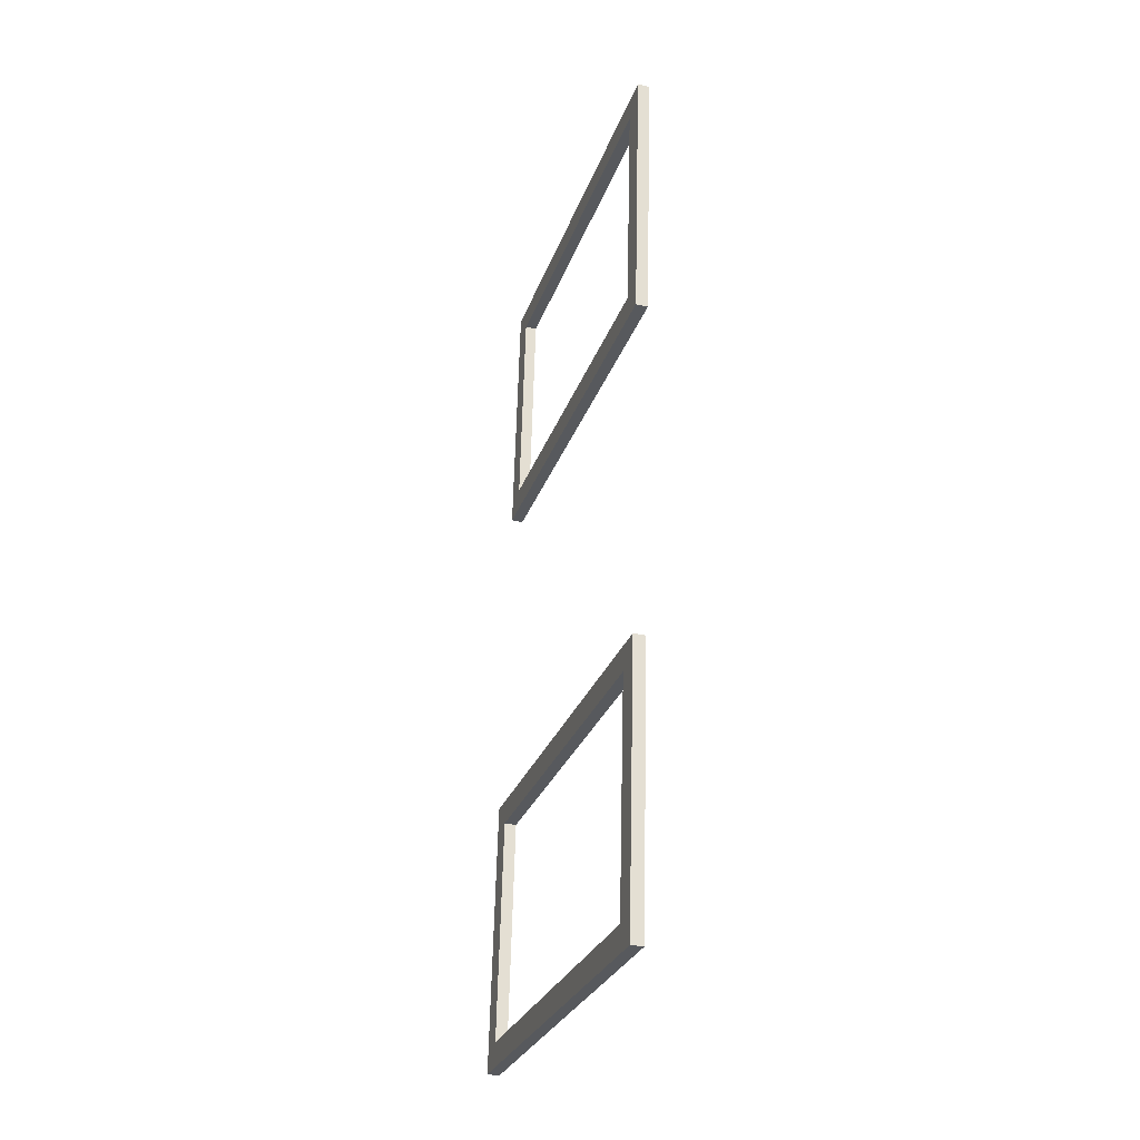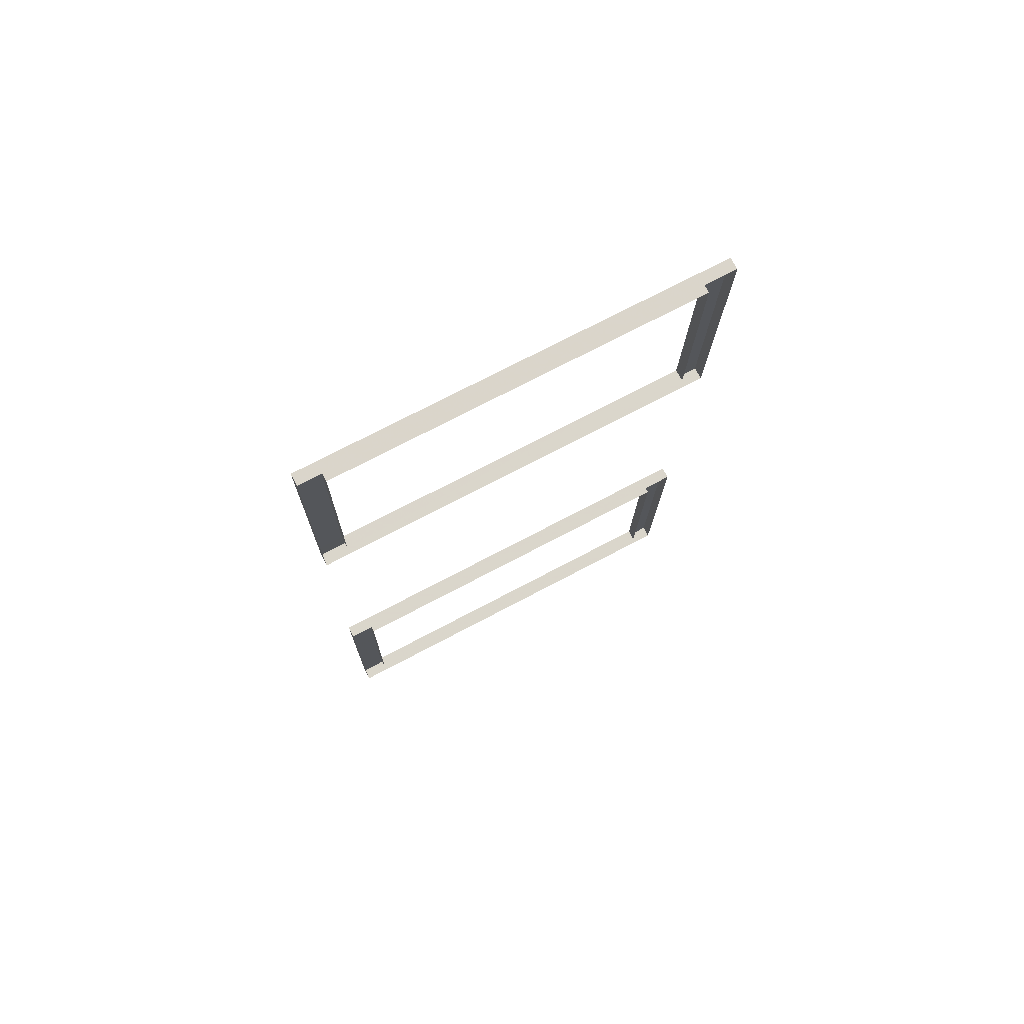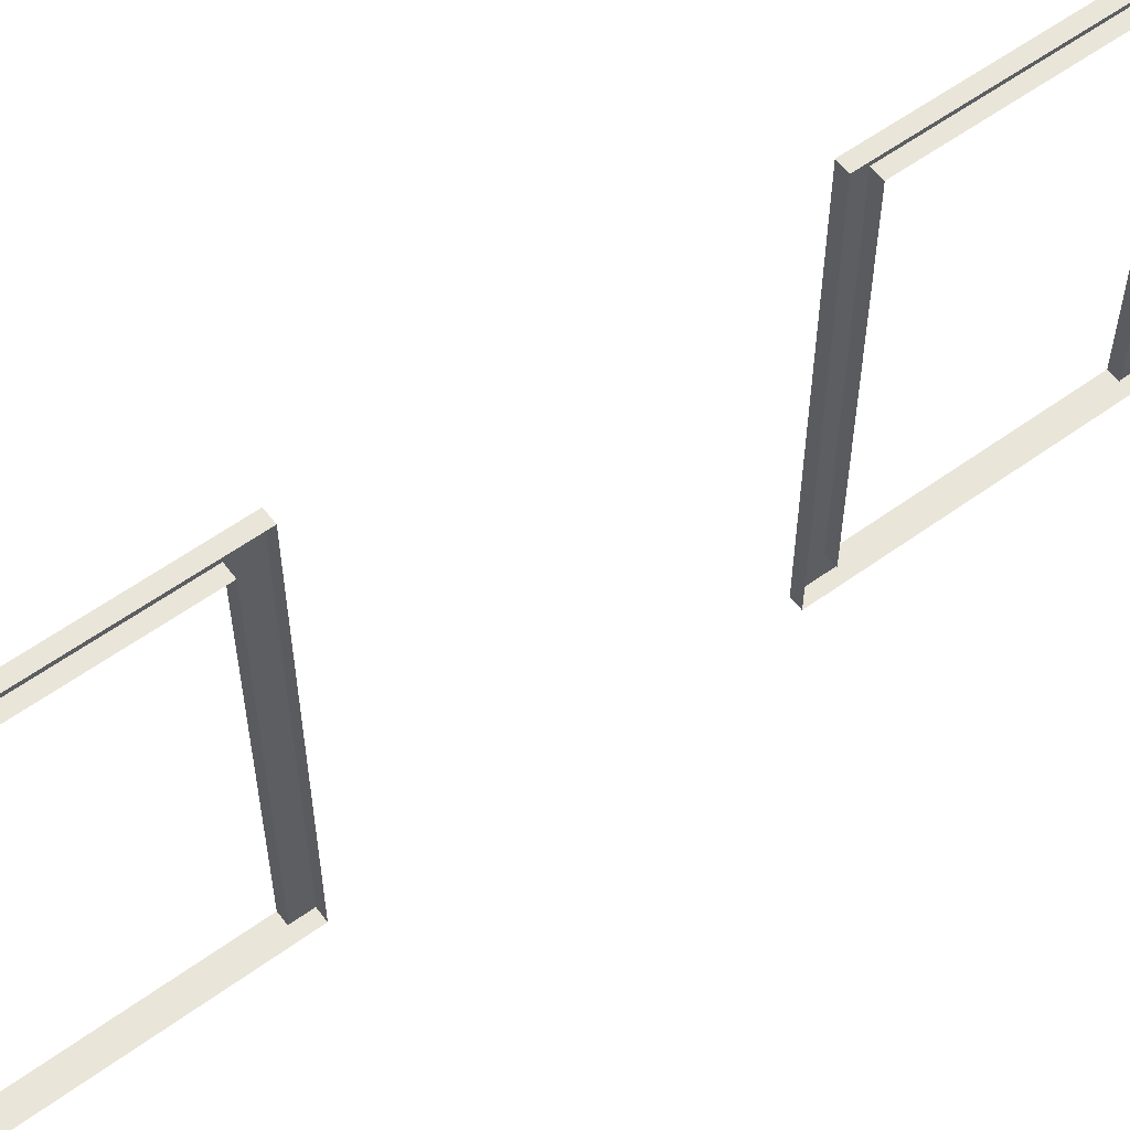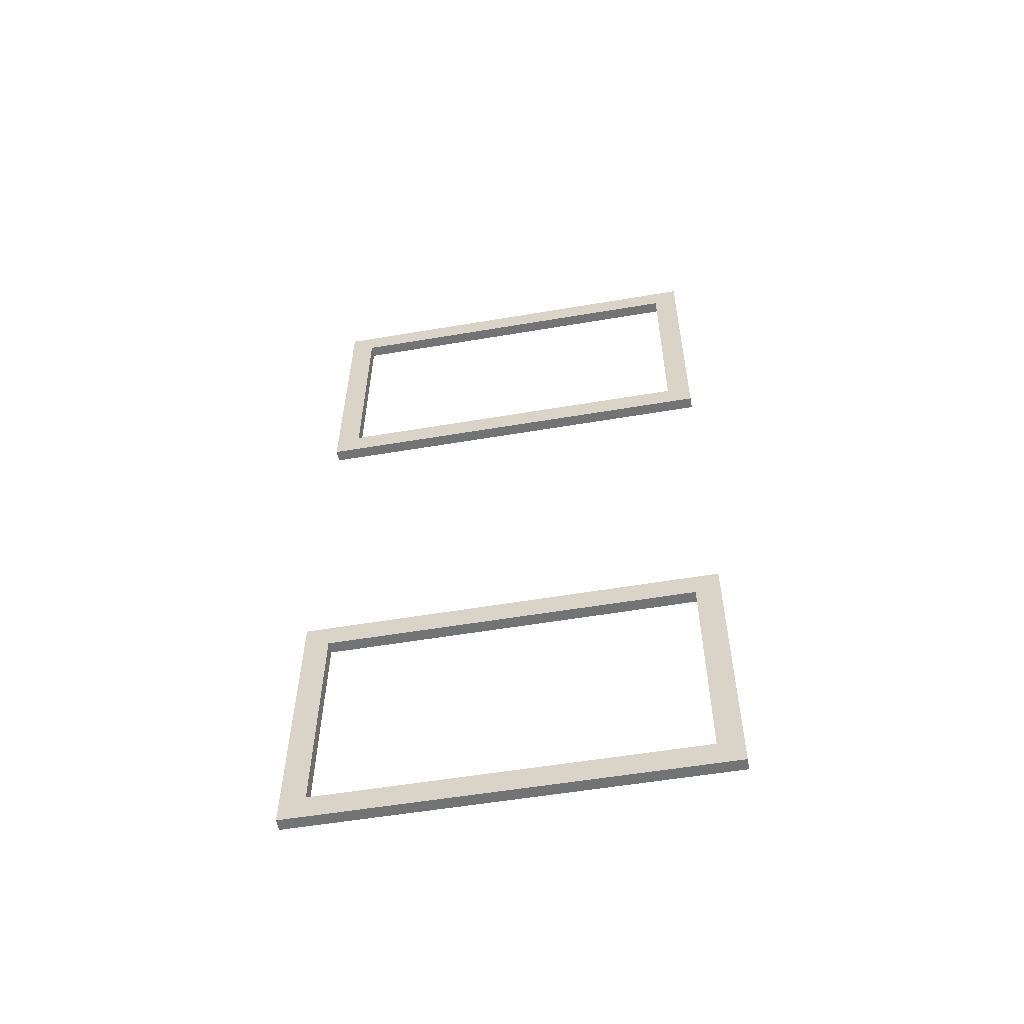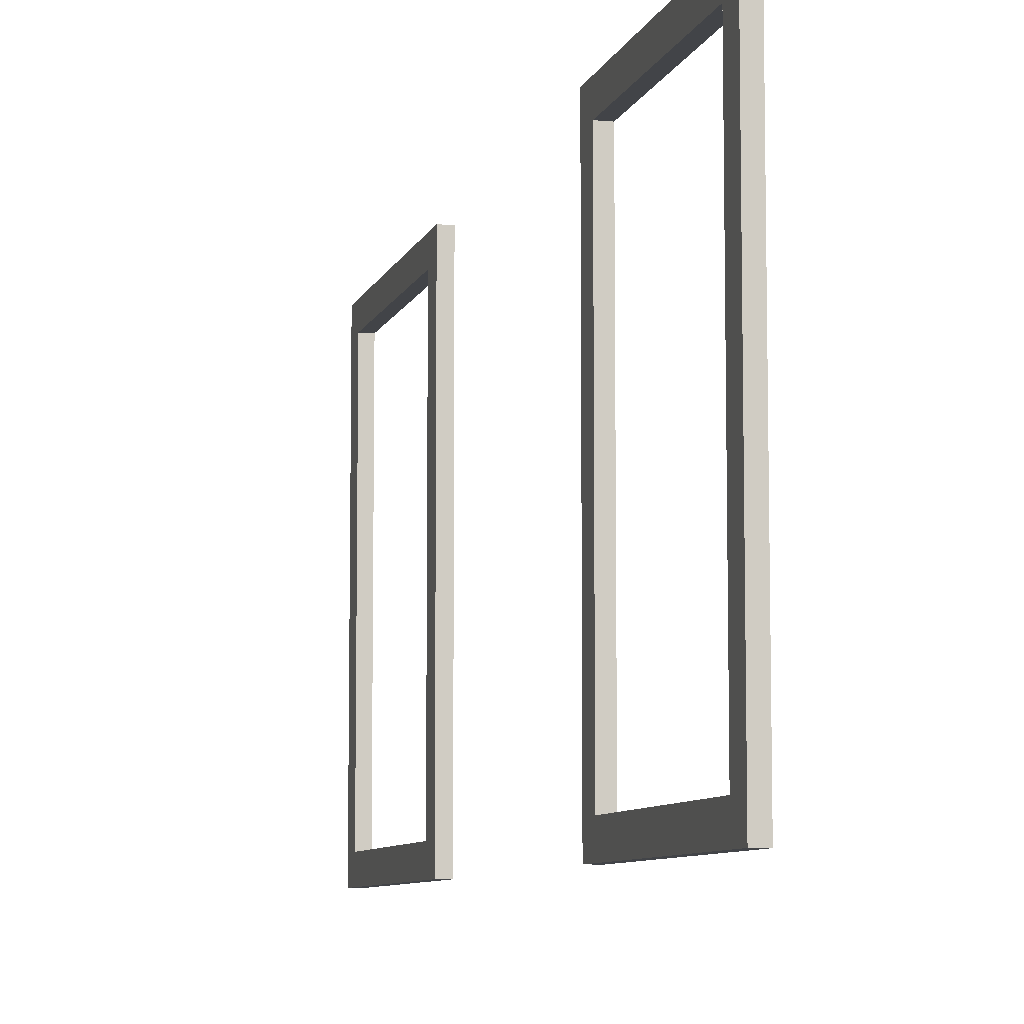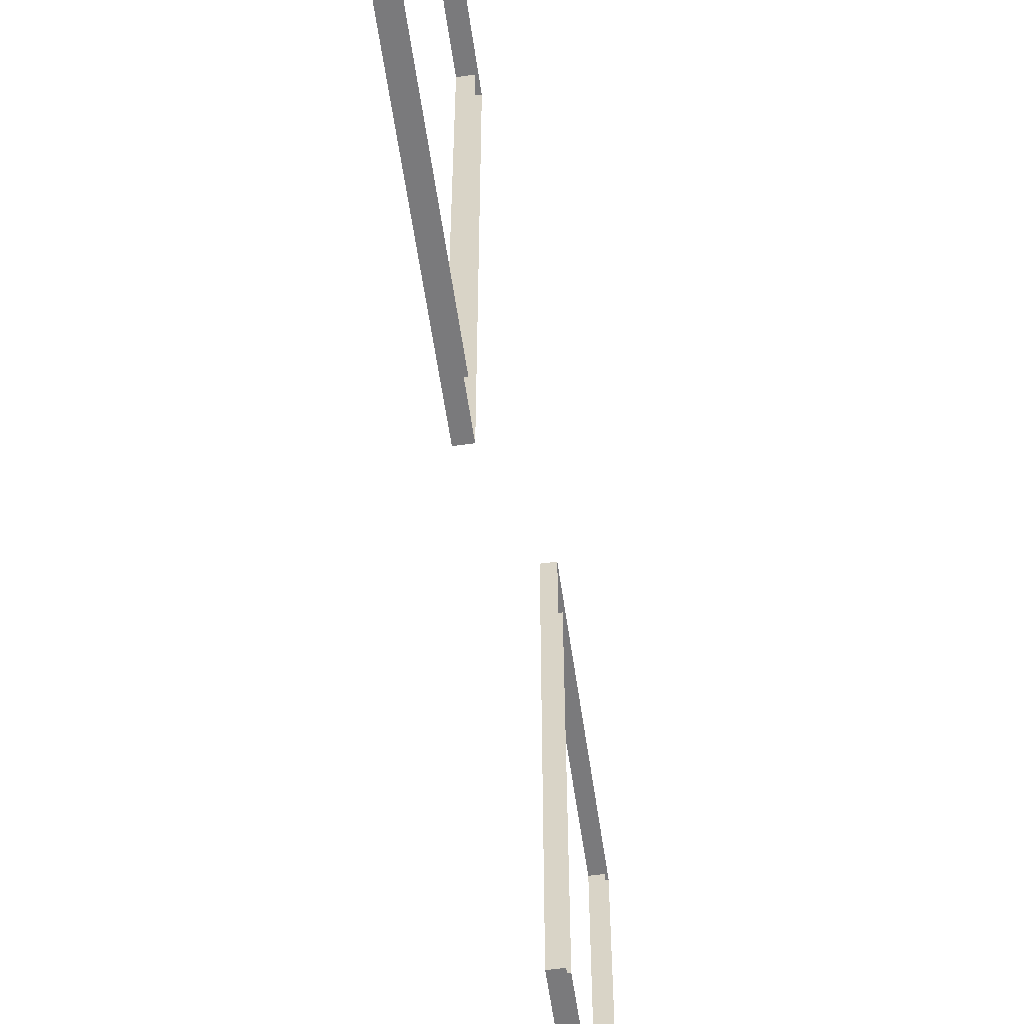
<metadata>
{"format":"obj","ext":"obj","renderer":"f3d","projection":"perspective","resolution":1024,"background":"white","views":[{"elev":-28.6,"azim":-17.4,"up":"+Z"},{"elev":73.0,"azim":62.2,"up":"+Z"},{"elev":58.3,"azim":54.7,"up":"+Y"},{"elev":-54.5,"azim":-79.8,"up":"+Z"},{"elev":-7.8,"azim":-13.0,"up":"+Y"},{"elev":-58.2,"azim":9.6,"up":"+Y"}]}
</metadata>
<code>
o fh3-trim-sides-standard-diningA-surface
v 7.707 3.997 -188.2
v 7.867 3.997 -188.2
v 7.867 9.663 -188.2
v 7.707 9.663 -188.2
v 7.699 9.33 -188.5
v 7.859 9.33 -188.5
v 7.859 4.33 -188.5
v 7.699 4.33 -188.5
v 7.699 9.663 -188.5
v 7.699 3.997 -188.5
v 7.624 4.33 -191.5
v 7.624 3.997 -191.5
v 7.784 4.33 -191.5
v 7.615 3.997 -191.8
v 7.775 3.997 -191.8
v 7.615 9.663 -191.8
v 7.624 9.663 -191.5
v 7.784 9.33 -191.5
v 7.624 9.33 -191.5
v 7.775 9.663 -191.8
v 7.824 9.663 -183.5
v 7.916 9.663 -179.9
v 8.076 9.663 -179.9
v 7.984 9.663 -183.5
v 7.908 9.33 -180.2
v 7.832 9.33 -183.2
v 7.992 9.33 -183.2
v 8.068 9.33 -180.2
v 7.908 9.663 -180.2
v 7.832 9.663 -183.2
v 7.916 3.997 -179.9
v 8.076 3.997 -179.9
v 7.908 4.33 -180.2
v 8.068 4.33 -180.2
v 7.908 3.997 -180.2
v 7.824 3.997 -183.5
v 7.984 3.997 -183.5
v 7.832 4.33 -183.2
v 7.992 4.33 -183.2
v 7.832 3.997 -183.2
f 1 2 3 4
f 5 6 7 8
f 9 10 1 4
f 11 12 10 8
f 8 7 13 11
f 14 15 2 1
f 16 14 12 17
f 11 13 18 19
f 16 20 15 14
f 17 19 5 9
f 19 18 6 5
f 4 3 20 16
f 21 22 23 24
f 25 26 27 28
f 29 30 26 25
f 22 31 32 23
f 33 25 28 34
f 22 29 35 31
f 31 36 37 32
f 38 33 34 39
f 33 38 40 35
f 30 21 36 40
f 26 38 39 27
f 36 21 24 37

</code>
